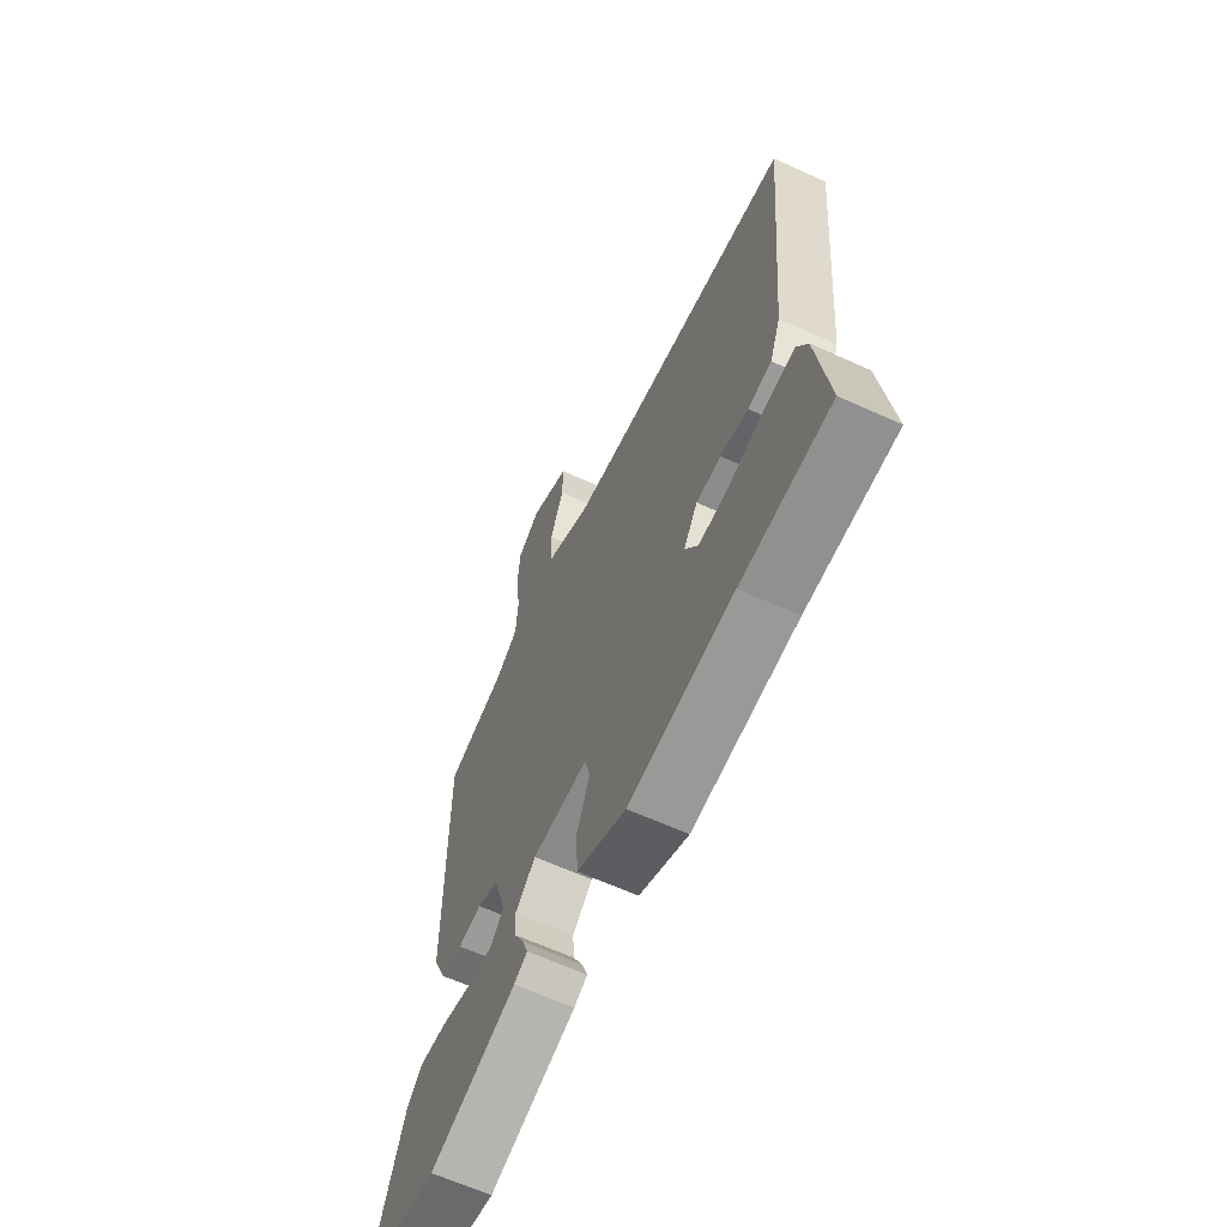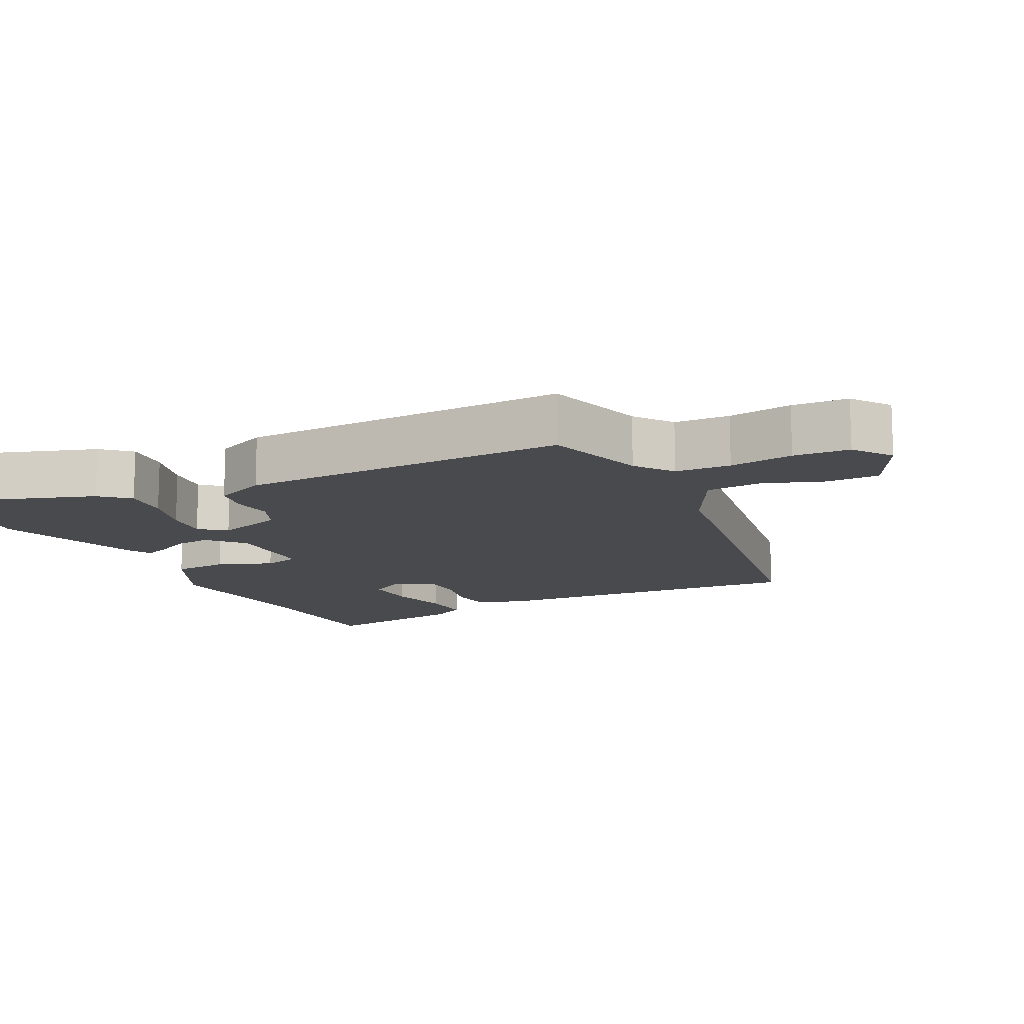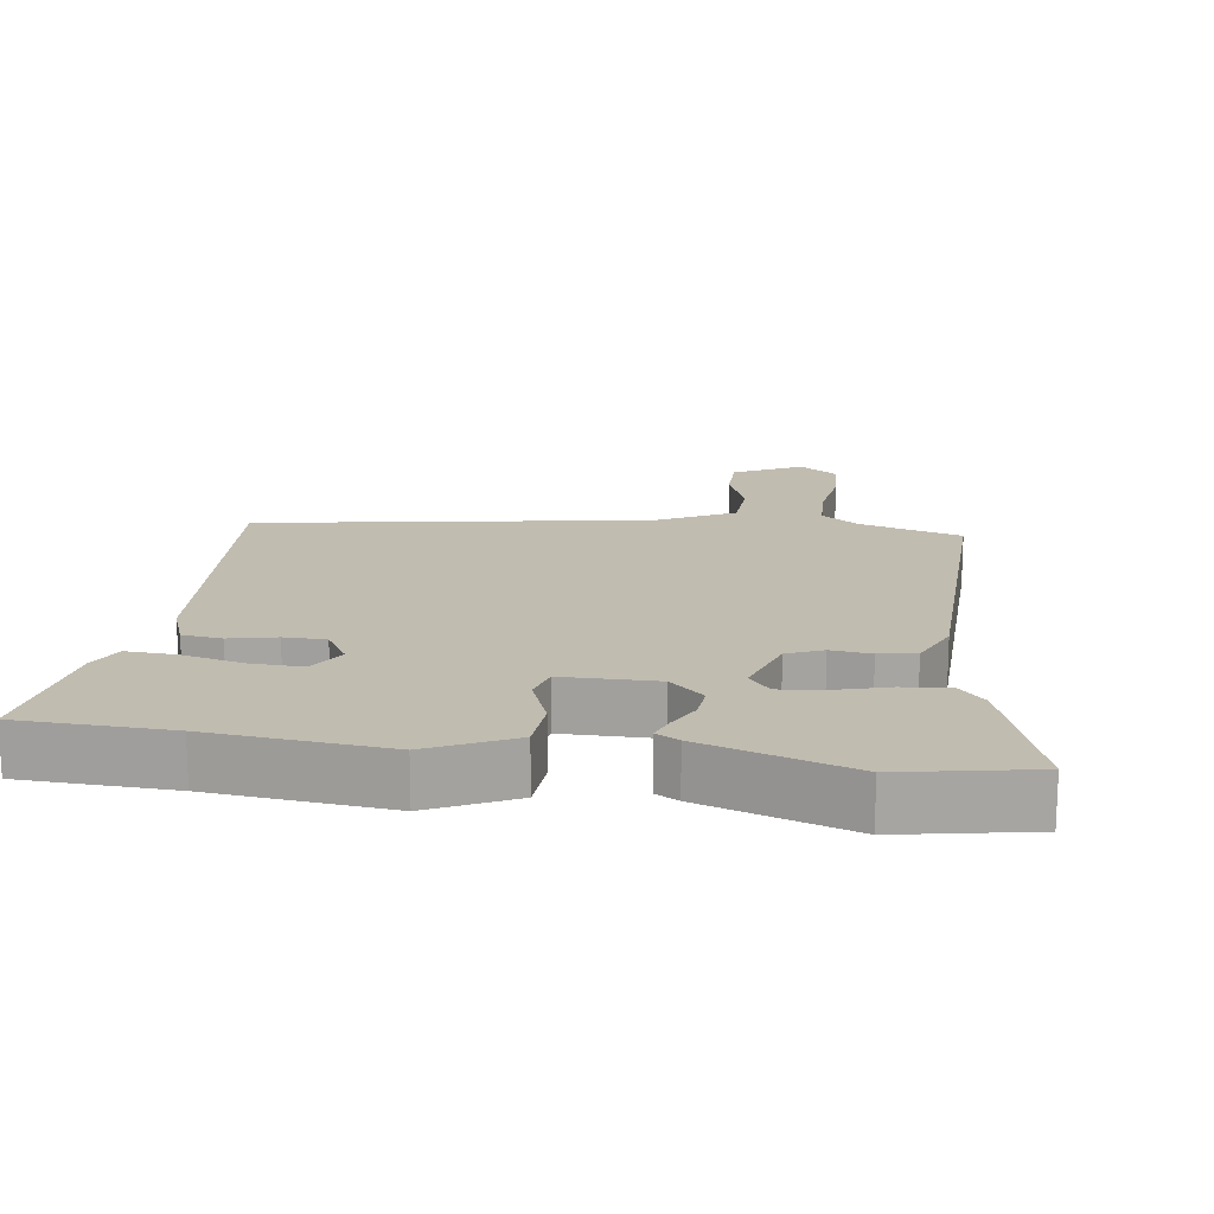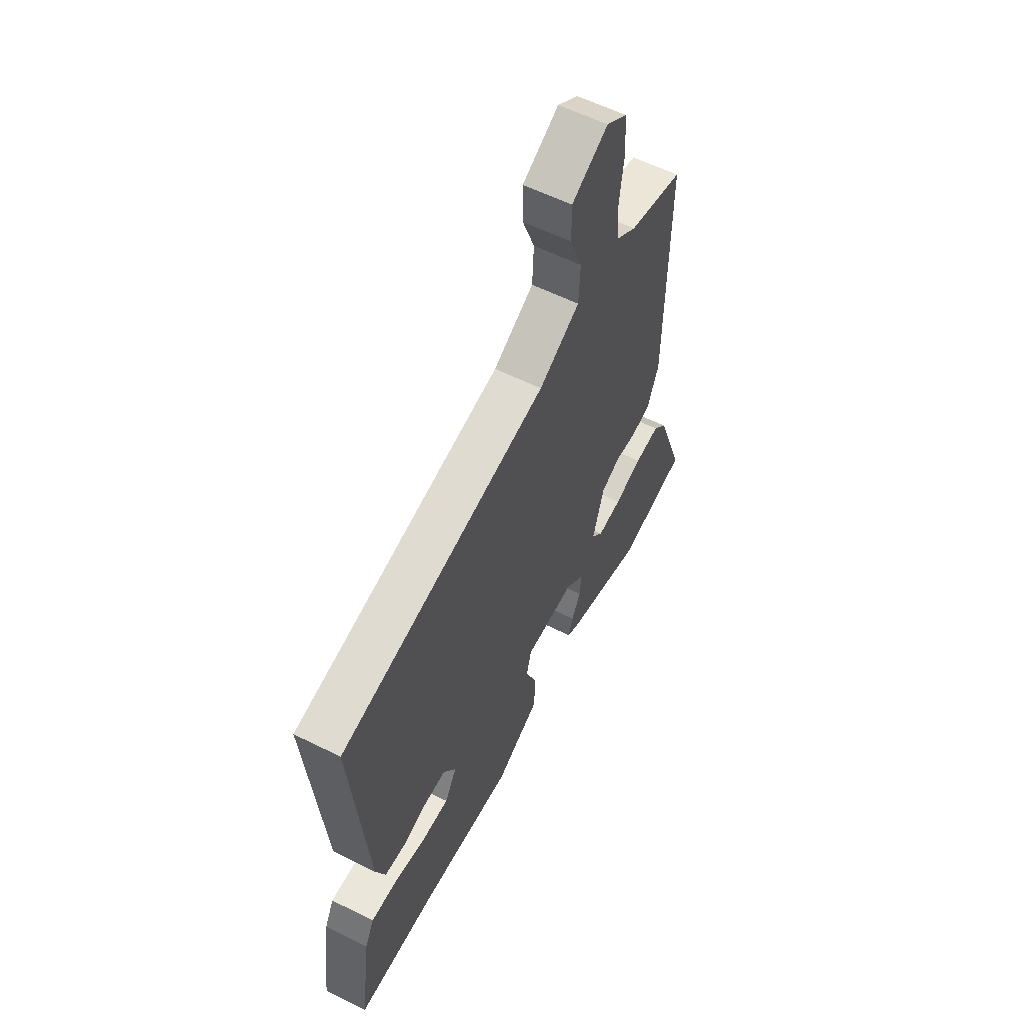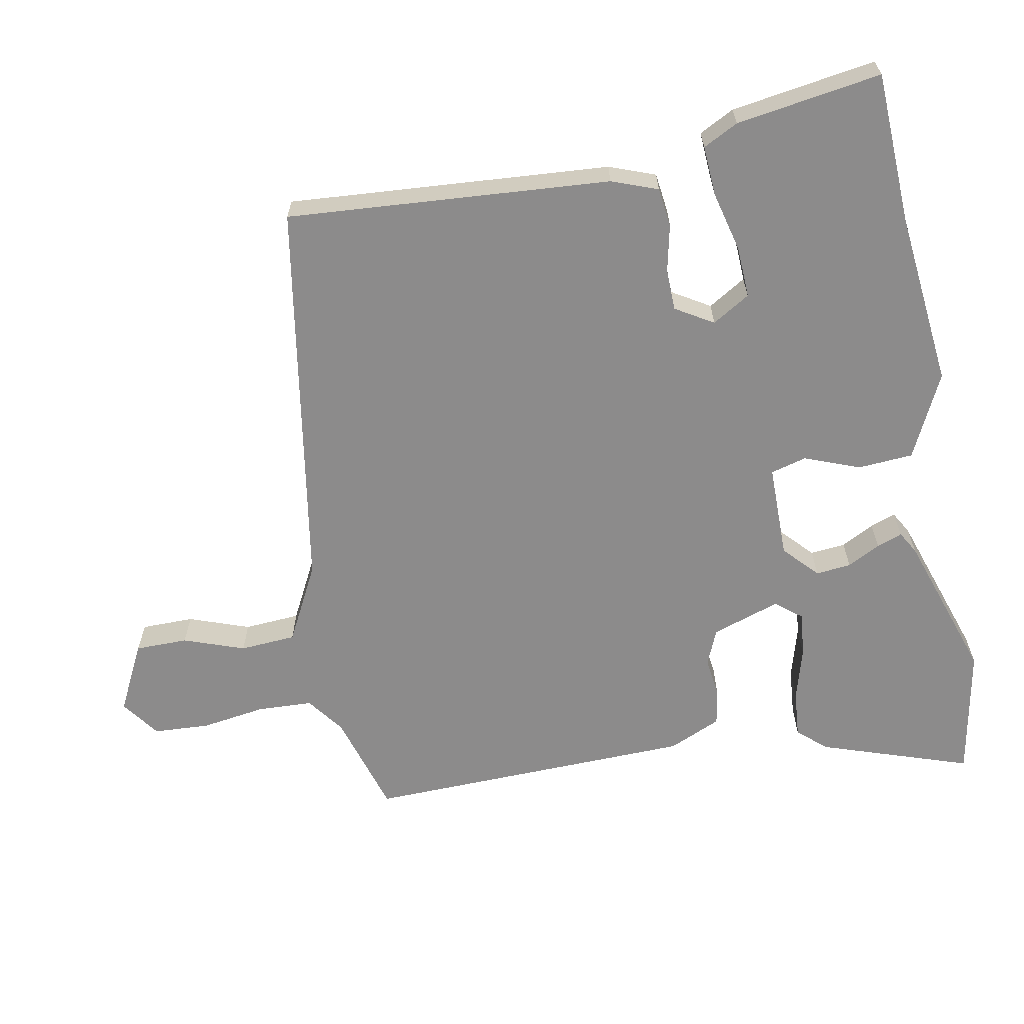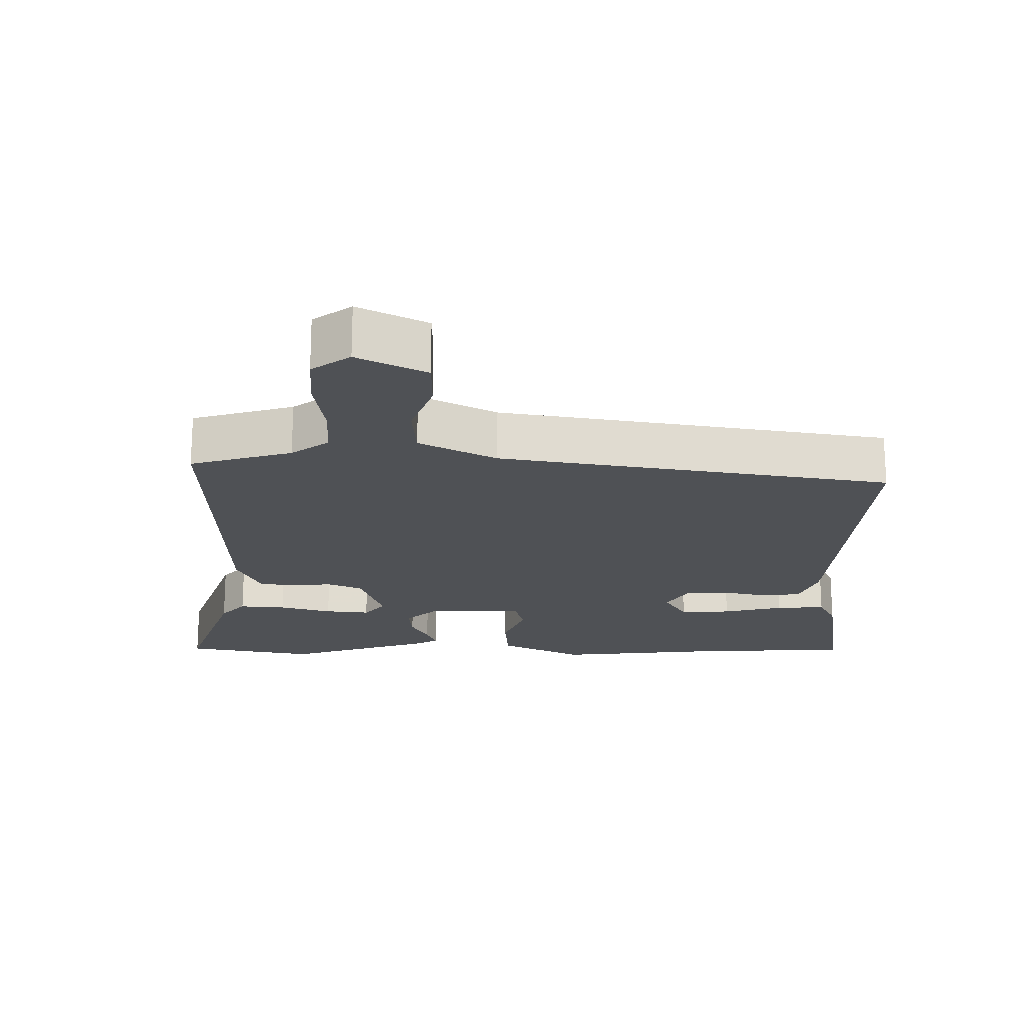
<metadata>
{"format":"obj","ext":"obj","renderer":"f3d","projection":"perspective","resolution":1024,"background":"white","views":[{"elev":-64.2,"azim":65.4,"up":"+Z"},{"elev":-13.0,"azim":-62.4,"up":"+Y"},{"elev":16.6,"azim":-171.0,"up":"+Y"},{"elev":58.4,"azim":117.3,"up":"+Z"},{"elev":-64.0,"azim":101.8,"up":"+Y"},{"elev":-19.8,"azim":0.6,"up":"+Y"}]}
</metadata>
<code>
v -0.419 0.07 -0.517
v -0.607 0.07 -0.478
v -0.53 0.07 -0.263
v -0.493 0.07 -0.223
v -0.425 0.07 -0.23
v -0.349 0.07 -0.253
v -0.284 0.07 -0.261
v -0.253 0.07 -0.224
v -0.284 0.07 -0.125
v -0.335 0.07 -0.102
v -0.393 0.07 -0.108
v -0.446 0.07 -0.098
v -0.478 0.07 -0.022
v -0.482 0.07 0.455
v -0.334 0.07 0.496
v -0.279 0.07 0.535
v -0.274 0.07 0.615
v -0.286 0.07 0.708
v -0.28 0.07 0.789
v -0.224 0.07 0.828
v -0.126 0.07 0.776
v -0.127 0.07 0.7
v -0.16 0.07 0.613
v -0.156 0.07 0.532
v -0.046 0.07 0.472
v 0.518 0.07 0.368
v 0.475 0.07 -0.098
v 0.449 0.07 -0.164
v 0.392 0.07 -0.17
v 0.325 0.07 -0.154
v 0.265 0.07 -0.154
v 0.231 0.07 -0.208
v 0.263 0.07 -0.263
v 0.337 0.07 -0.261
v 0.425 0.07 -0.241
v 0.497 0.07 -0.238
v 0.522 0.07 -0.289
v 0.55 0.07 -0.499
v 0.333 0.07 -0.504
v 0.078 0.07 -0.526
v -0.042 0.07 -0.465
v -0.046 0.07 -0.385
v -0.014 0.07 -0.306
v -0.027 0.07 -0.254
v -0.163 0.07 -0.251
v -0.213 0.07 -0.296
v -0.209 0.07 -0.347
v -0.185 0.07 -0.395
v -0.172 0.07 -0.432
v -0.205 0.07 -0.45
v -0.419 0 -0.517
v -0.607 0 -0.478
v -0.53 0 -0.263
v -0.493 0 -0.223
v -0.425 0 -0.23
v -0.349 0 -0.253
v -0.284 0 -0.261
v -0.253 0 -0.224
v -0.284 0 -0.125
v -0.335 0 -0.102
v -0.393 0 -0.108
v -0.446 0 -0.098
v -0.478 0 -0.022
v -0.482 0 0.455
v -0.334 0 0.496
v -0.279 0 0.535
v -0.274 0 0.615
v -0.286 0 0.708
v -0.28 0 0.789
v -0.224 0 0.828
v -0.126 0 0.776
v -0.127 0 0.7
v -0.16 0 0.613
v -0.156 0 0.532
v -0.046 0 0.472
v 0.518 0 0.368
v 0.475 0 -0.098
v 0.449 0 -0.164
v 0.392 0 -0.17
v 0.325 0 -0.154
v 0.265 0 -0.154
v 0.231 0 -0.208
v 0.263 0 -0.263
v 0.337 0 -0.261
v 0.425 0 -0.241
v 0.497 0 -0.238
v 0.522 0 -0.289
v 0.55 0 -0.499
v 0.333 0 -0.504
v 0.078 0 -0.526
v -0.042 0 -0.465
v -0.046 0 -0.385
v -0.014 0 -0.306
v -0.027 0 -0.254
v -0.163 0 -0.251
v -0.213 0 -0.296
v -0.209 0 -0.347
v -0.185 0 -0.395
v -0.172 0 -0.432
v -0.205 0 -0.45
f 4 5 6
f 3 4 6
f 2 3 6
f 1 2 6
f 50 1 6
f 49 50 6
f 48 49 6
f 47 48 6
f 46 47 6 7
f 45 46 7 8
f 44 45 8 9
f 41 42 43
f 40 41 43
f 39 40 43
f 39 43 44
f 37 38 39
f 36 37 39
f 35 36 39
f 34 35 39
f 33 34 39
f 32 33 39 44
f 31 32 44 9
f 28 29 30
f 27 28 30
f 26 27 30
f 25 26 30
f 31 9 10
f 30 31 10
f 25 30 10
f 24 25 10
f 21 22 23
f 20 21 23
f 19 20 23
f 18 19 23
f 17 18 23
f 16 17 23 24
f 11 12 13
f 10 11 13
f 24 10 13
f 16 24 13
f 15 16 13
f 13 14 15
f 56 55 54
f 56 54 53
f 56 53 52
f 56 52 51
f 56 51 100
f 56 100 99
f 56 99 98
f 56 98 97
f 57 56 97 96
f 58 57 96 95
f 59 58 95 94
f 93 92 91
f 93 91 90
f 93 90 89
f 94 93 89
f 89 88 87
f 89 87 86
f 89 86 85
f 89 85 84
f 89 84 83
f 94 89 83 82
f 59 94 82 81
f 80 79 78
f 80 78 77
f 80 77 76
f 80 76 75
f 60 59 81
f 60 81 80
f 60 80 75
f 60 75 74
f 73 72 71
f 73 71 70
f 73 70 69
f 73 69 68
f 73 68 67
f 74 73 67 66
f 63 62 61
f 63 61 60
f 63 60 74
f 63 74 66
f 63 66 65
f 65 64 63
f 1 51 52 2
f 2 52 53 3
f 3 53 54 4
f 4 54 55 5
f 5 55 56 6
f 6 56 57 7
f 7 57 58 8
f 8 58 59 9
f 9 59 60 10
f 10 60 61 11
f 11 61 62 12
f 12 62 63 13
f 13 63 64 14
f 14 64 65 15
f 15 65 66 16
f 16 66 67 17
f 17 67 68 18
f 18 68 69 19
f 19 69 70 20
f 20 70 71 21
f 21 71 72 22
f 22 72 73 23
f 23 73 74 24
f 24 74 75 25
f 25 75 76 26
f 26 76 77 27
f 27 77 78 28
f 28 78 79 29
f 29 79 80 30
f 30 80 81 31
f 31 81 82 32
f 32 82 83 33
f 33 83 84 34
f 34 84 85 35
f 35 85 86 36
f 36 86 87 37
f 37 87 88 38
f 38 88 89 39
f 39 89 90 40
f 40 90 91 41
f 41 91 92 42
f 42 92 93 43
f 43 93 94 44
f 44 94 95 45
f 45 95 96 46
f 46 96 97 47
f 47 97 98 48
f 48 98 99 49
f 49 99 100 50
f 50 100 51 1

</code>
